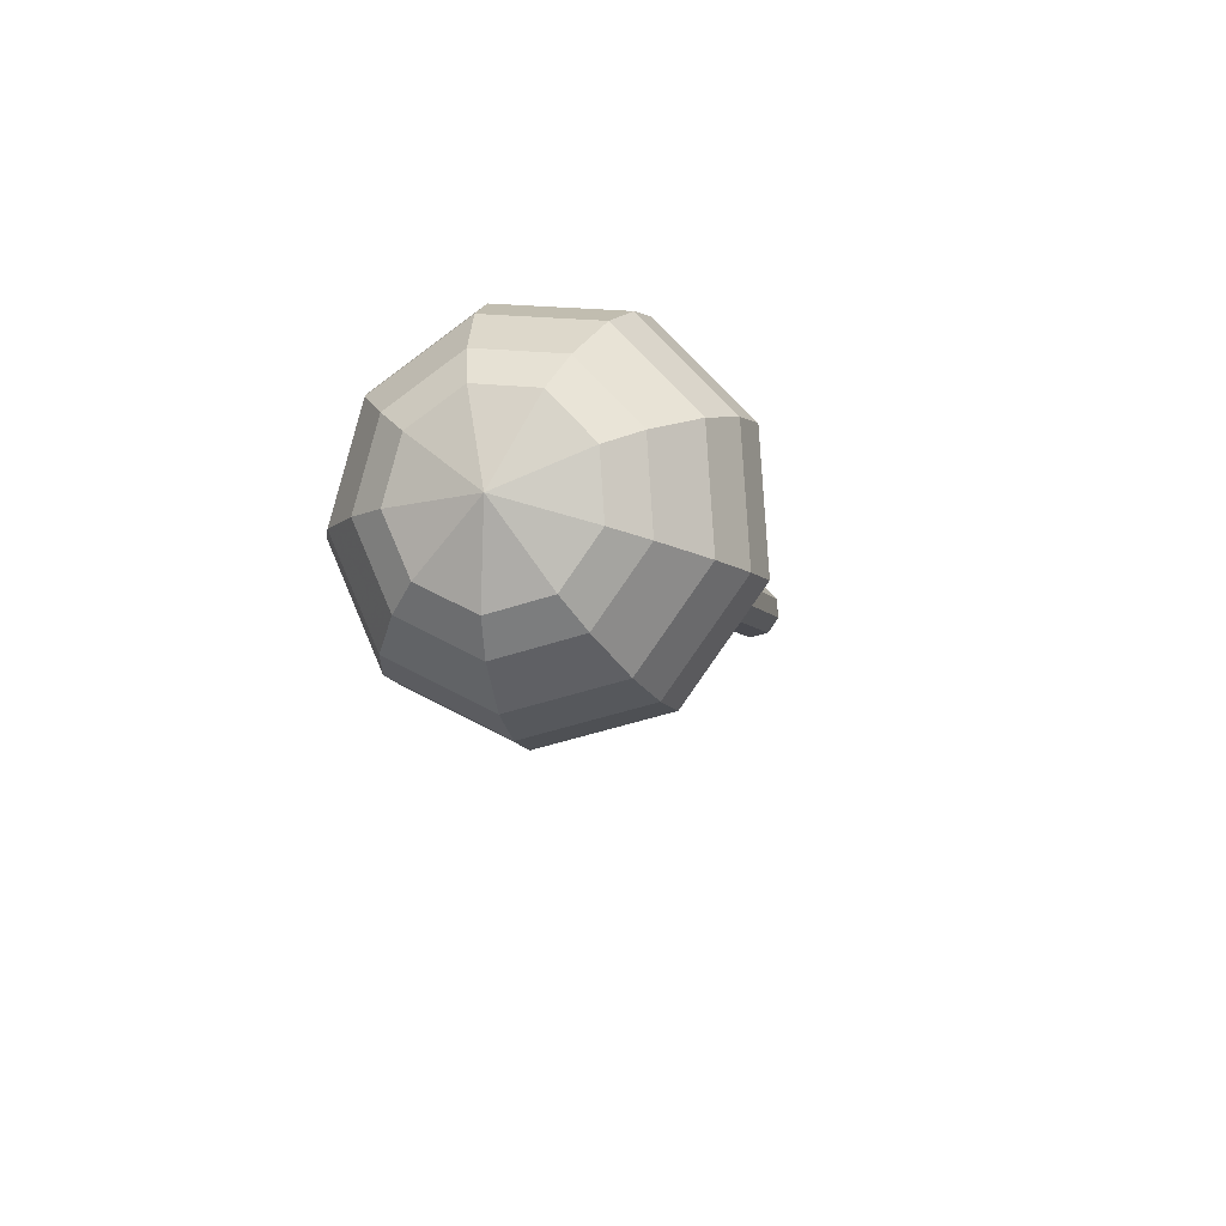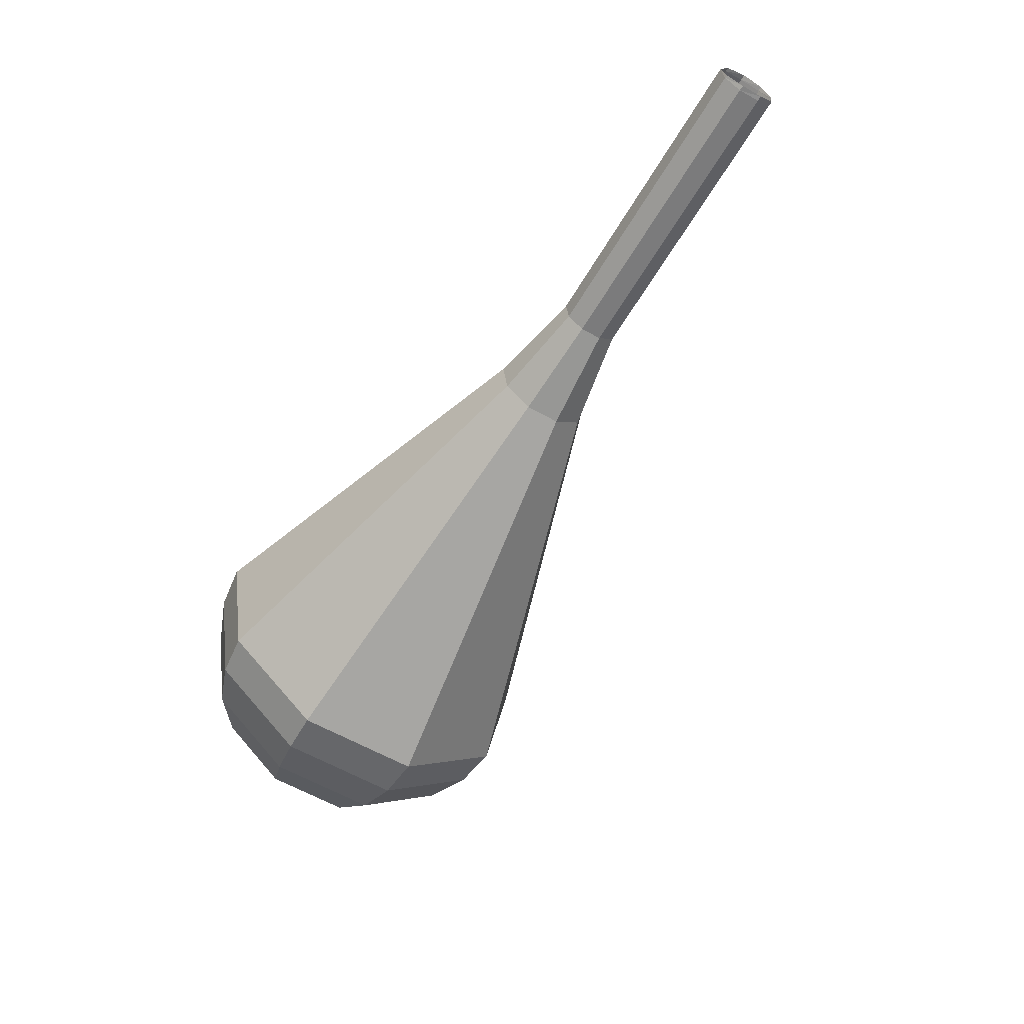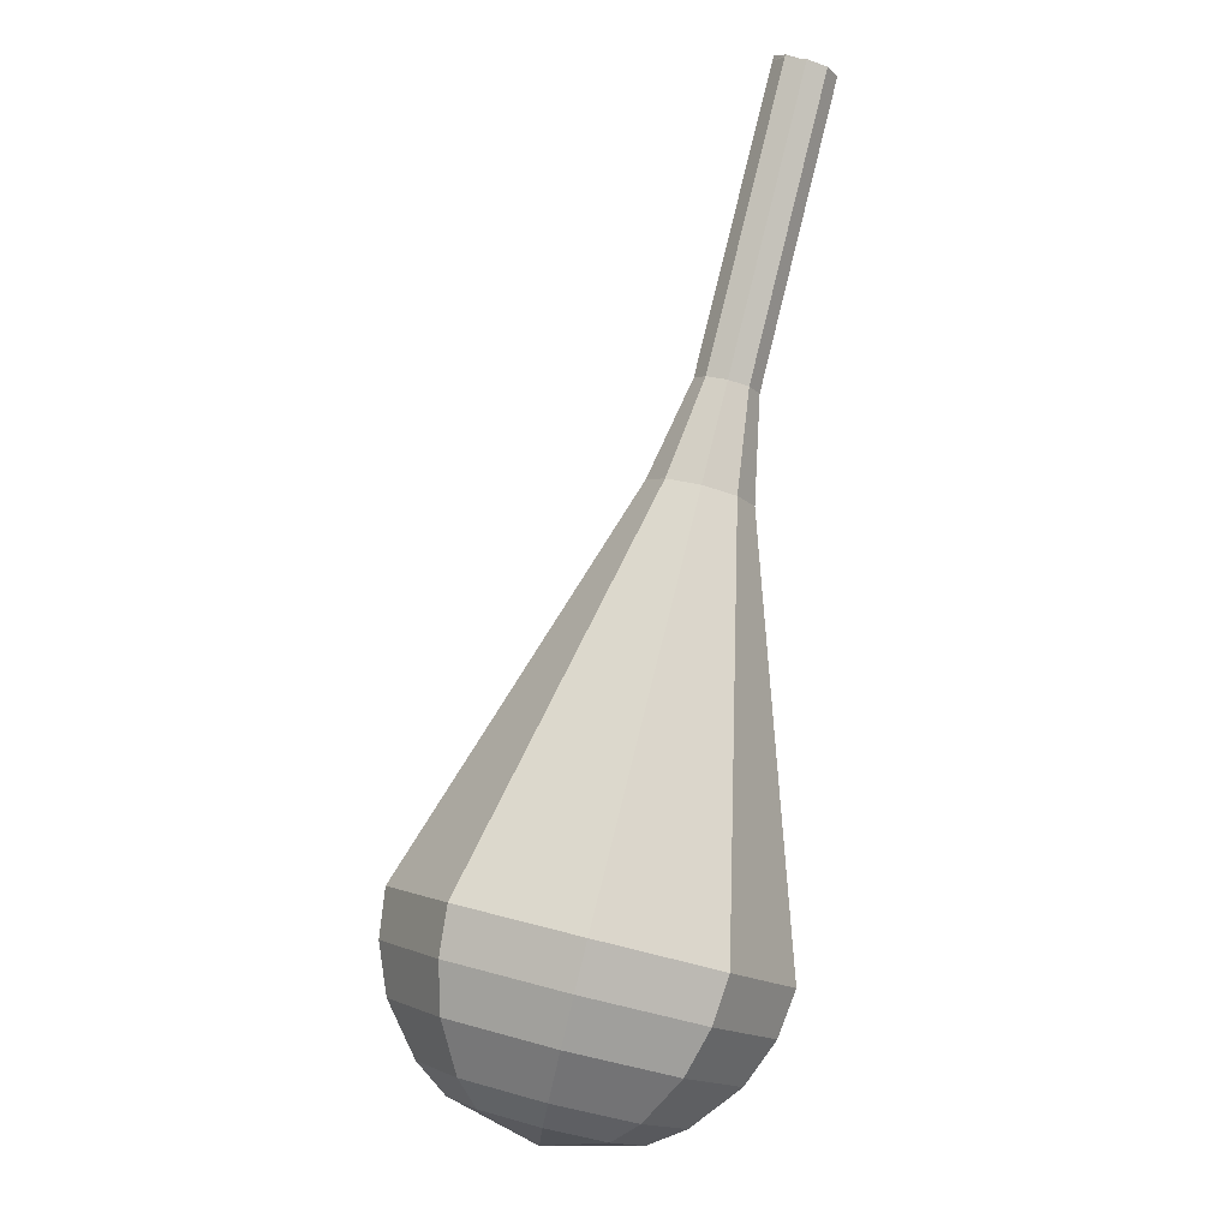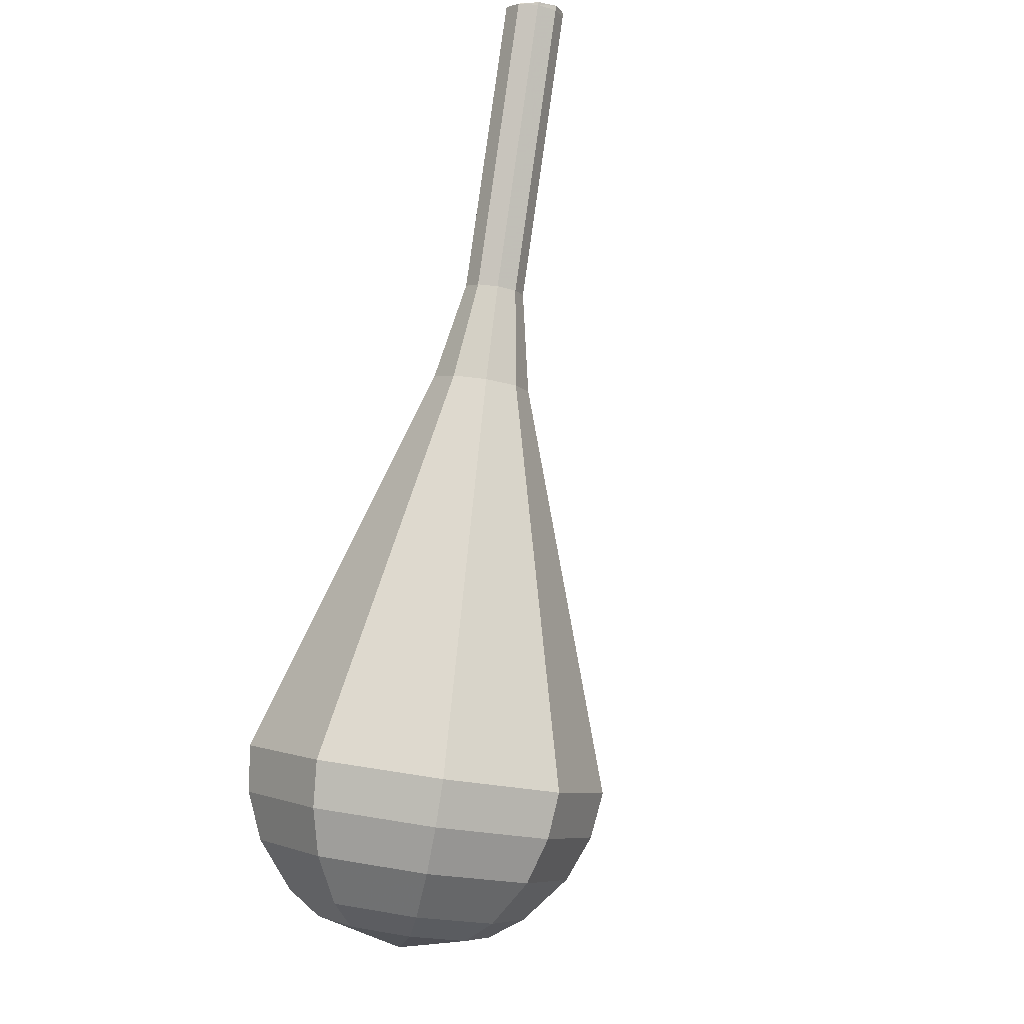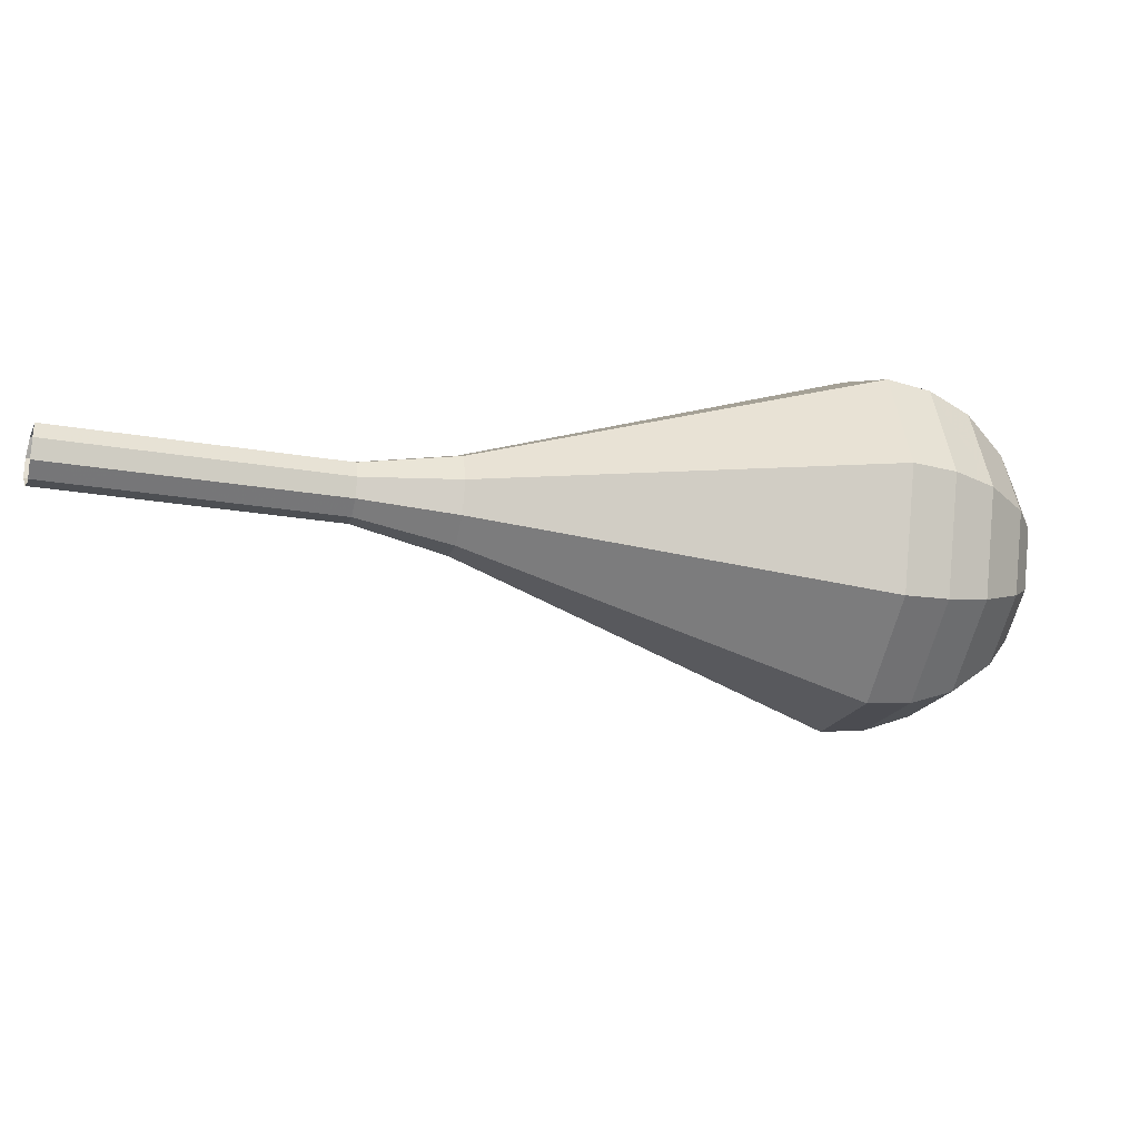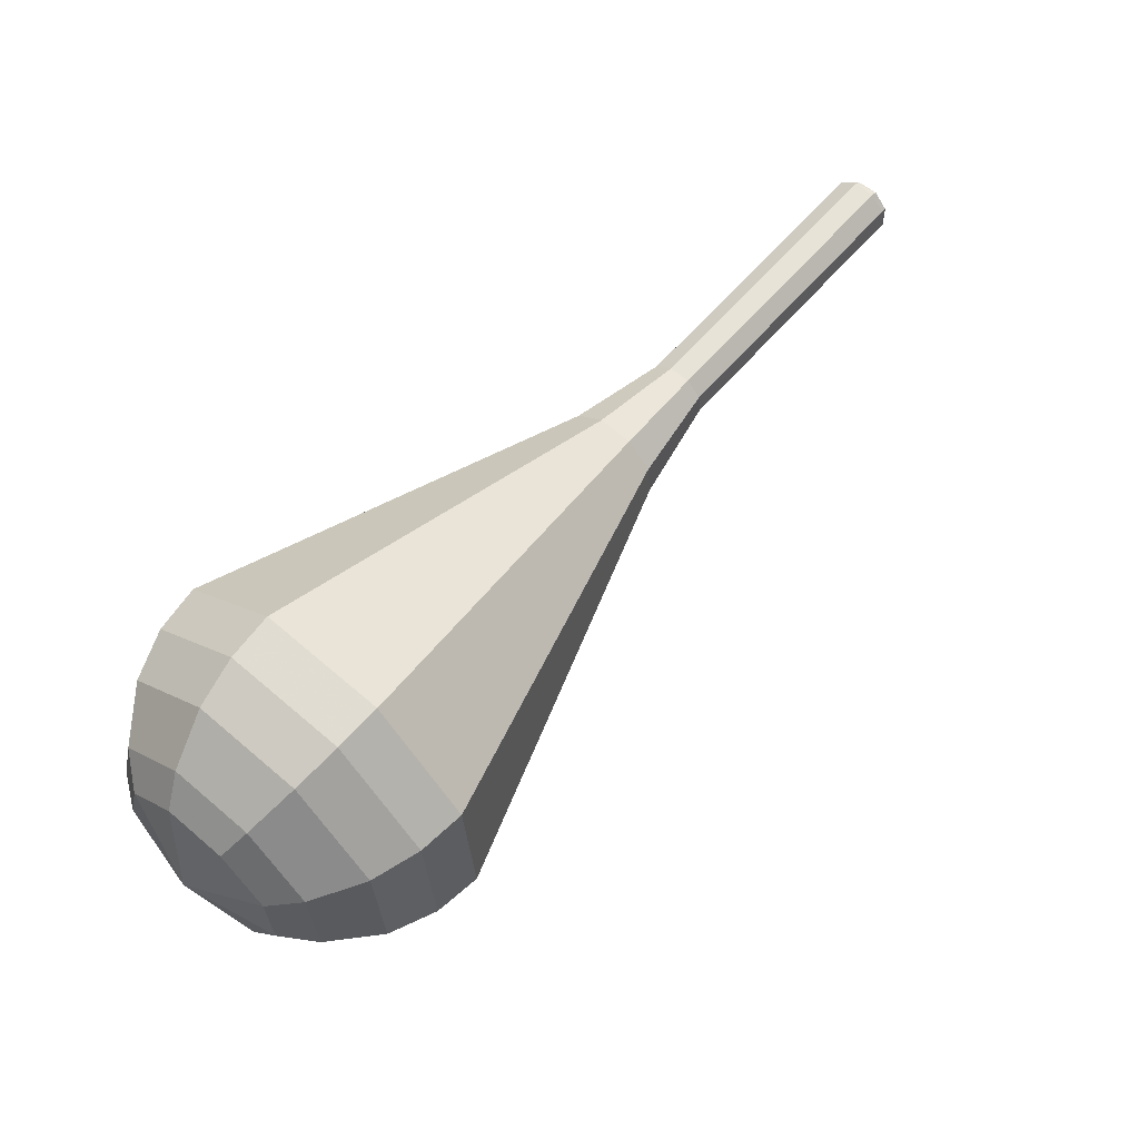
<metadata>
{"format":"obj","ext":"obj","renderer":"f3d","projection":"perspective","resolution":1024,"background":"white","views":[{"elev":-20.0,"azim":76.0,"up":"+Z"},{"elev":-41.3,"azim":-150.2,"up":"+Z"},{"elev":-67.6,"azim":-89.5,"up":"+Y"},{"elev":56.7,"azim":115.5,"up":"+Y"},{"elev":53.0,"azim":-32.1,"up":"+Z"},{"elev":21.9,"azim":153.7,"up":"+Y"}]}
</metadata>
<code>
g tube1
v 155.8 160.4 165.1
v 155.7 160.8 164.4
v 155.9 161.5 164
v 156.3 162.3 164.1
v 156.8 162.6 164.7
v 157.1 162.5 165.5
v 157.1 161.9 166.1
v 156.8 161.1 166.2
v 156.3 160.5 165.8
v 155.8 160.4 165.1
v 155.8 160.4 165.1
v 155.8 160.8 164.3
v 156 161.5 163.9
v 156.5 162.2 164
v 156.9 162.6 164.7
v 157.1 162.5 165.5
v 156.9 161.9 166.1
v 156.6 161.2 166.3
v 156.1 160.6 165.9
v 155.8 160.4 165.1
v 159.2 158.5 164.1
v 159.2 158.8 163.3
v 159.5 159.5 162.9
v 159.9 160.2 163
v 160.3 160.6 163.7
v 160.5 160.5 164.5
v 160.4 160 165.1
v 160 159.2 165.3
v 159.6 158.6 164.9
v 159.2 158.5 164.1
v 162.7 156.5 163.1
v 162.7 156.9 162.3
v 162.9 157.6 161.9
v 163.4 158.3 162
v 163.8 158.7 162.6
v 164 158.6 163.5
v 163.8 158 164.1
v 163.5 157.3 164.3
v 163 156.7 163.8
v 162.7 156.5 163.1
v 166.1 154.6 162.1
v 166.1 154.9 161.3
v 166.4 155.6 160.9
v 166.8 156.4 161
v 167.2 156.8 161.6
v 167.4 156.7 162.5
v 167.3 156.1 163.1
v 166.9 155.3 163.2
v 166.5 154.8 162.8
v 166.1 154.6 162.1
v 169.2 152 161
v 169.1 152.5 159.8
v 169.6 153.7 159.1
v 170.3 154.9 159.3
v 171 155.5 160.4
v 171.3 155.3 161.7
v 171.1 154.4 162.8
v 170.5 153.2 163
v 169.7 152.2 162.3
v 169.2 152 161
v 174.8 145.7 159
v 174.6 147.1 156
v 175.7 149.7 154.5
v 177.4 152.5 155
v 178.9 154 157.4
v 179.7 153.6 160.6
v 179.2 151.5 163
v 177.7 148.6 163.6
v 176 146.3 162
v 174.8 145.7 159
v 180.3 139.5 157
v 180.1 141.6 152.3
v 181.8 145.8 149.8
v 184.4 150.1 150.7
v 186.9 152.5 154.5
v 188 151.8 159.5
v 187.2 148.5 163.3
v 185 144 164.2
v 182.2 140.4 161.7
v 180.3 139.5 157
v 182 138.8 156.5
v 181.9 140.8 152
v 183.4 144.9 149.6
v 186 149 150.4
v 188.4 151.4 154.1
v 189.5 150.8 158.9
v 188.7 147.5 162.6
v 186.5 143.1 163.5
v 183.9 139.7 161.1
v 182 138.8 156.5
v 184 138.6 156.1
v 183.8 140.4 152
v 185.2 144 149.9
v 187.5 147.7 150.6
v 189.7 149.8 153.9
v 190.6 149.3 158.2
v 190 146.4 161.5
v 188 142.5 162.3
v 185.6 139.4 160.1
v 184 138.6 156.1
v 186.3 139 155.6
v 186.2 140.4 152.5
v 187.3 143.2 150.9
v 189 146 151.4
v 190.7 147.6 154
v 191.4 147.2 157.3
v 190.9 145 159.8
v 189.4 142 160.3
v 187.6 139.6 158.7
v 186.3 139 155.6
v 187.8 139.7 155.4
v 187.7 140.7 153.1
v 188.5 142.8 151.9
v 189.8 144.9 152.3
v 190.9 146 154.2
v 191.5 145.7 156.6
v 191.1 144.1 158.4
v 190 141.9 158.8
v 188.7 140.2 157.6
v 187.8 139.7 155.4
v 190.3 142.4 155.1
v 190.3 142.4 155.1
v 190.3 142.4 155.1
v 190.3 142.4 155.1
v 190.3 142.4 155.1
v 190.3 142.4 155.1
v 190.3 142.4 155.1
v 190.3 142.4 155.1
v 190.3 142.4 155.1
v 190.3 142.4 155.1
f 1 2 12
f 12 11 1
f 2 3 13
f 13 12 2
f 3 4 14
f 14 13 3
f 4 5 15
f 15 14 4
f 5 6 16
f 16 15 5
f 6 7 17
f 17 16 6
f 7 8 18
f 18 17 7
f 8 9 19
f 19 18 8
f 9 10 20
f 20 19 9
f 11 12 22
f 22 21 11
f 12 13 23
f 23 22 12
f 13 14 24
f 24 23 13
f 14 15 25
f 25 24 14
f 15 16 26
f 26 25 15
f 16 17 27
f 27 26 16
f 17 18 28
f 28 27 17
f 18 19 29
f 29 28 18
f 19 20 30
f 30 29 19
f 21 22 32
f 32 31 21
f 22 23 33
f 33 32 22
f 23 24 34
f 34 33 23
f 24 25 35
f 35 34 24
f 25 26 36
f 36 35 25
f 26 27 37
f 37 36 26
f 27 28 38
f 38 37 27
f 28 29 39
f 39 38 28
f 29 30 40
f 40 39 29
f 31 32 42
f 42 41 31
f 32 33 43
f 43 42 32
f 33 34 44
f 44 43 33
f 34 35 45
f 45 44 34
f 35 36 46
f 46 45 35
f 36 37 47
f 47 46 36
f 37 38 48
f 48 47 37
f 38 39 49
f 49 48 38
f 39 40 50
f 50 49 39
f 41 42 52
f 52 51 41
f 42 43 53
f 53 52 42
f 43 44 54
f 54 53 43
f 44 45 55
f 55 54 44
f 45 46 56
f 56 55 45
f 46 47 57
f 57 56 46
f 47 48 58
f 58 57 47
f 48 49 59
f 59 58 48
f 49 50 60
f 60 59 49
f 51 52 62
f 62 61 51
f 52 53 63
f 63 62 52
f 53 54 64
f 64 63 53
f 54 55 65
f 65 64 54
f 55 56 66
f 66 65 55
f 56 57 67
f 67 66 56
f 57 58 68
f 68 67 57
f 58 59 69
f 69 68 58
f 59 60 70
f 70 69 59
f 61 62 72
f 72 71 61
f 62 63 73
f 73 72 62
f 63 64 74
f 74 73 63
f 64 65 75
f 75 74 64
f 65 66 76
f 76 75 65
f 66 67 77
f 77 76 66
f 67 68 78
f 78 77 67
f 68 69 79
f 79 78 68
f 69 70 80
f 80 79 69
f 71 72 82
f 82 81 71
f 72 73 83
f 83 82 72
f 73 74 84
f 84 83 73
f 74 75 85
f 85 84 74
f 75 76 86
f 86 85 75
f 76 77 87
f 87 86 76
f 77 78 88
f 88 87 77
f 78 79 89
f 89 88 78
f 79 80 90
f 90 89 79
f 81 82 92
f 92 91 81
f 82 83 93
f 93 92 82
f 83 84 94
f 94 93 83
f 84 85 95
f 95 94 84
f 85 86 96
f 96 95 85
f 86 87 97
f 97 96 86
f 87 88 98
f 98 97 87
f 88 89 99
f 99 98 88
f 89 90 100
f 100 99 89
f 91 92 102
f 102 101 91
f 92 93 103
f 103 102 92
f 93 94 104
f 104 103 93
f 94 95 105
f 105 104 94
f 95 96 106
f 106 105 95
f 96 97 107
f 107 106 96
f 97 98 108
f 108 107 97
f 98 99 109
f 109 108 98
f 99 100 110
f 110 109 99
f 101 102 112
f 112 111 101
f 102 103 113
f 113 112 102
f 103 104 114
f 114 113 103
f 104 105 115
f 115 114 104
f 105 106 116
f 116 115 105
f 106 107 117
f 117 116 106
f 107 108 118
f 118 117 107
f 108 109 119
f 119 118 108
f 109 110 120
f 120 119 109
f 111 112 122
f 122 121 111
f 112 113 123
f 123 122 112
f 113 114 124
f 124 123 113
f 114 115 125
f 125 124 114
f 115 116 126
f 126 125 115
f 116 117 127
f 127 126 116
f 117 118 128
f 128 127 117
f 118 119 129
f 129 128 118
f 119 120 130
f 130 129 119

</code>
